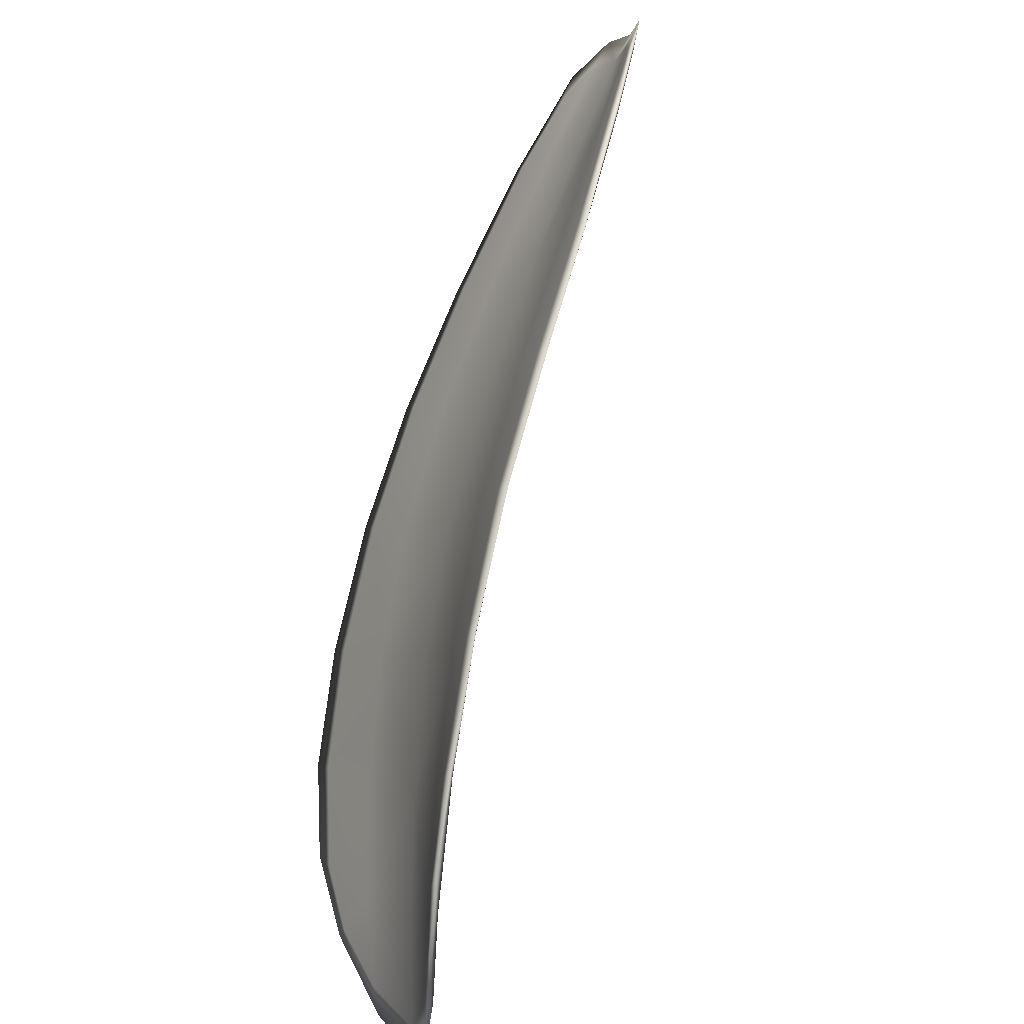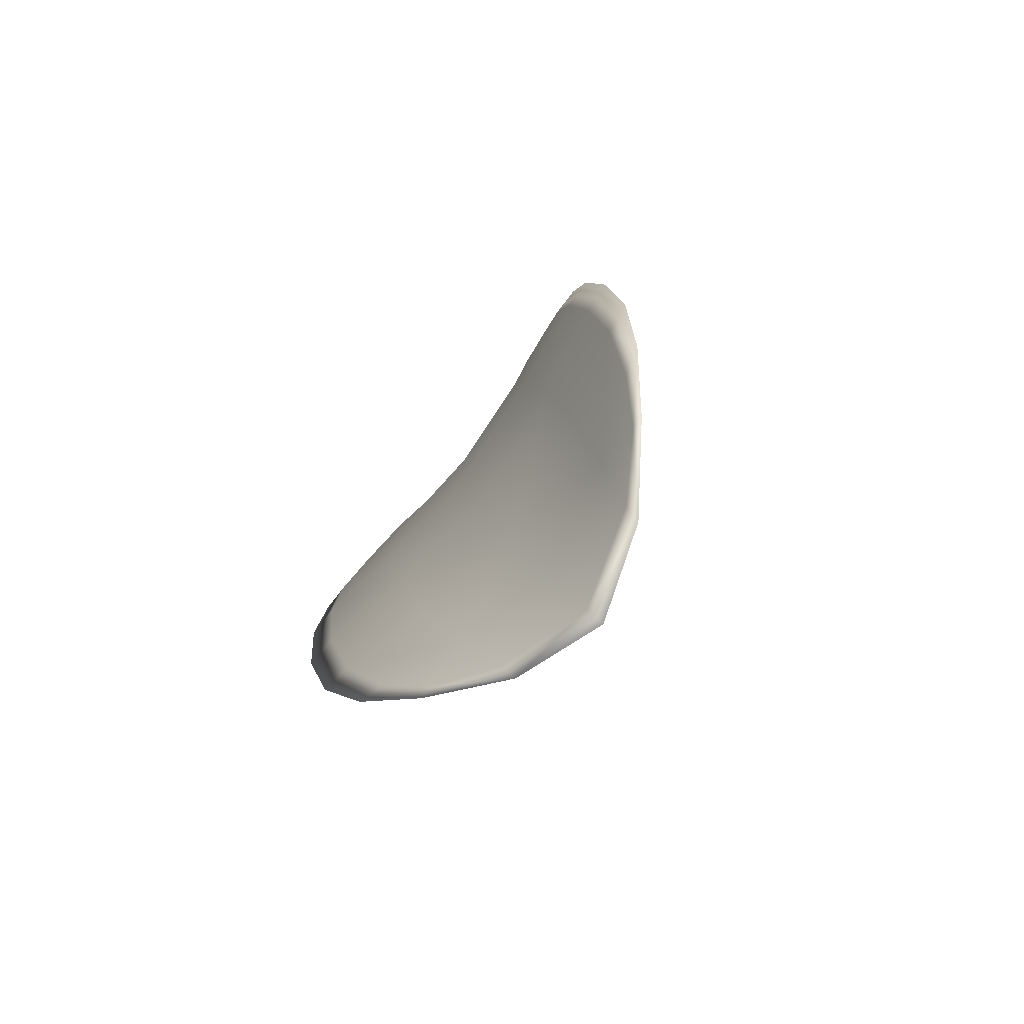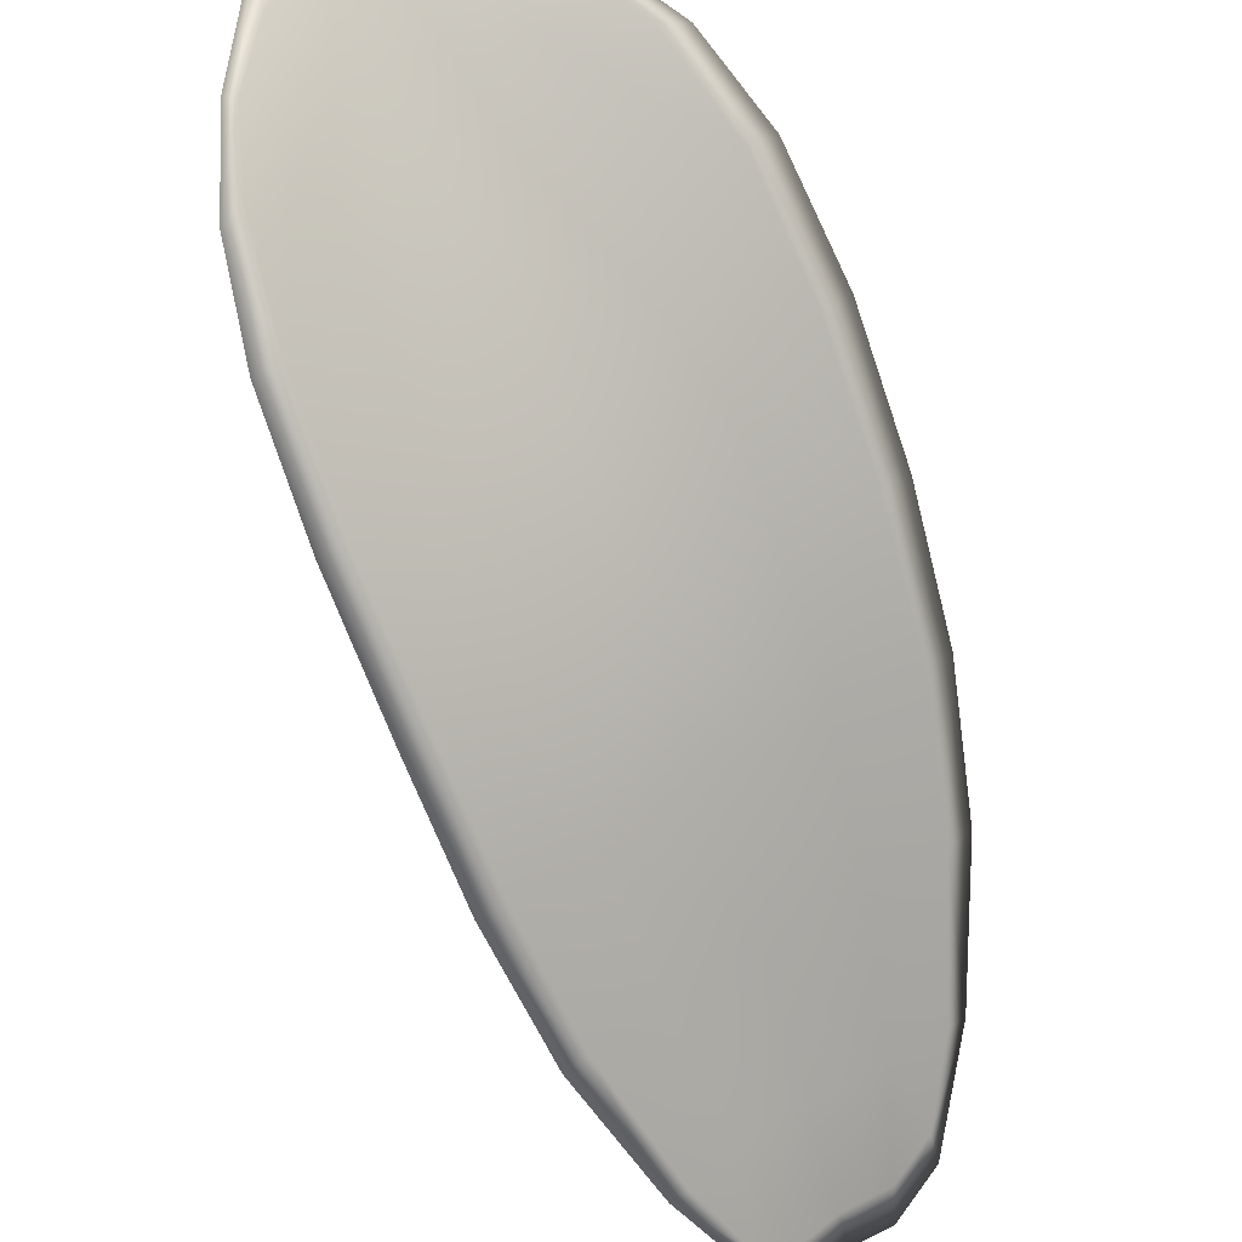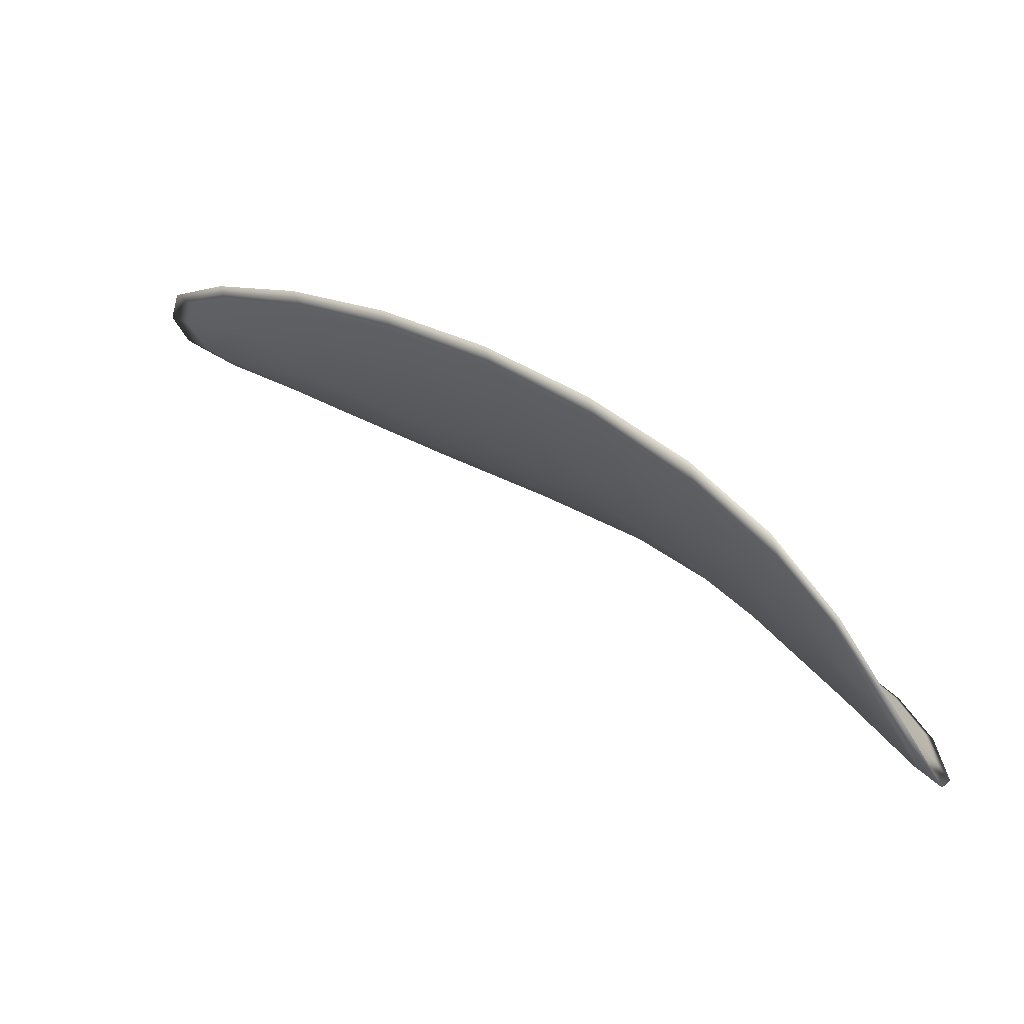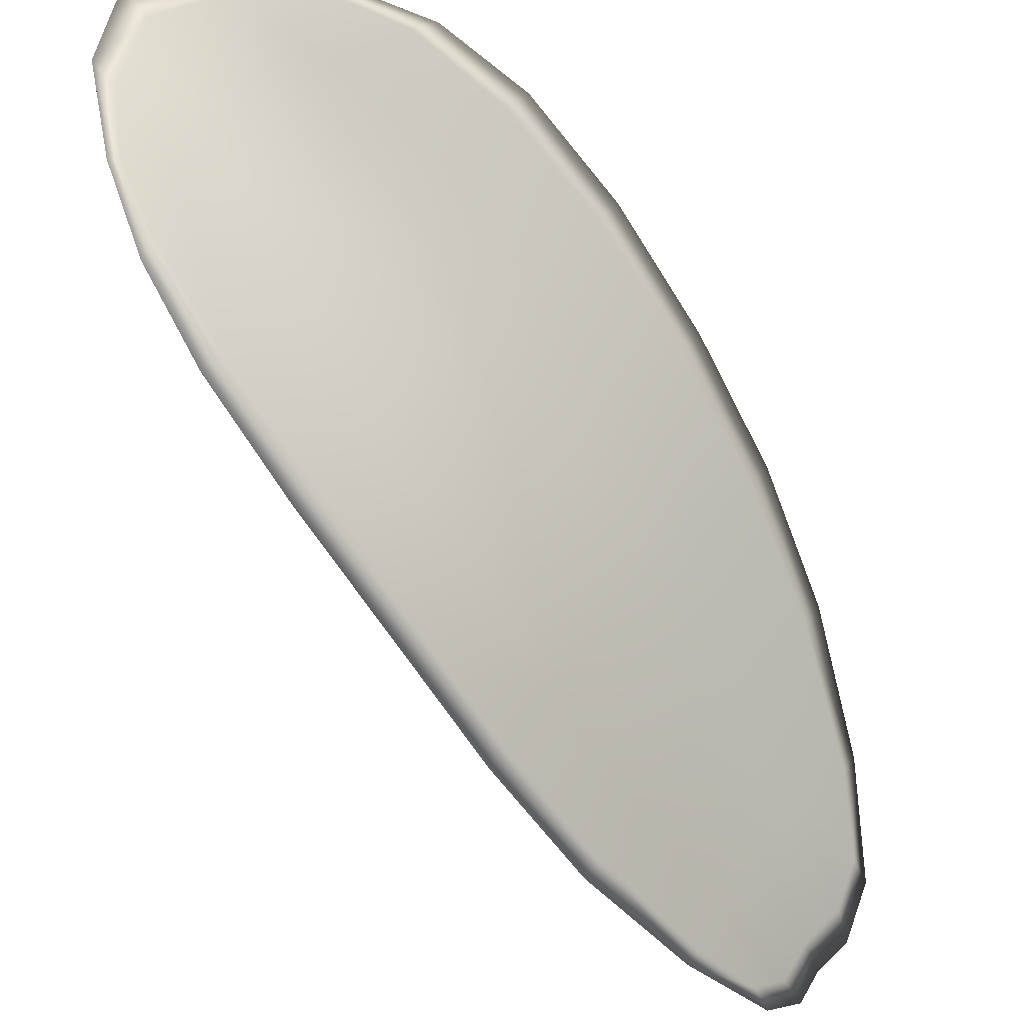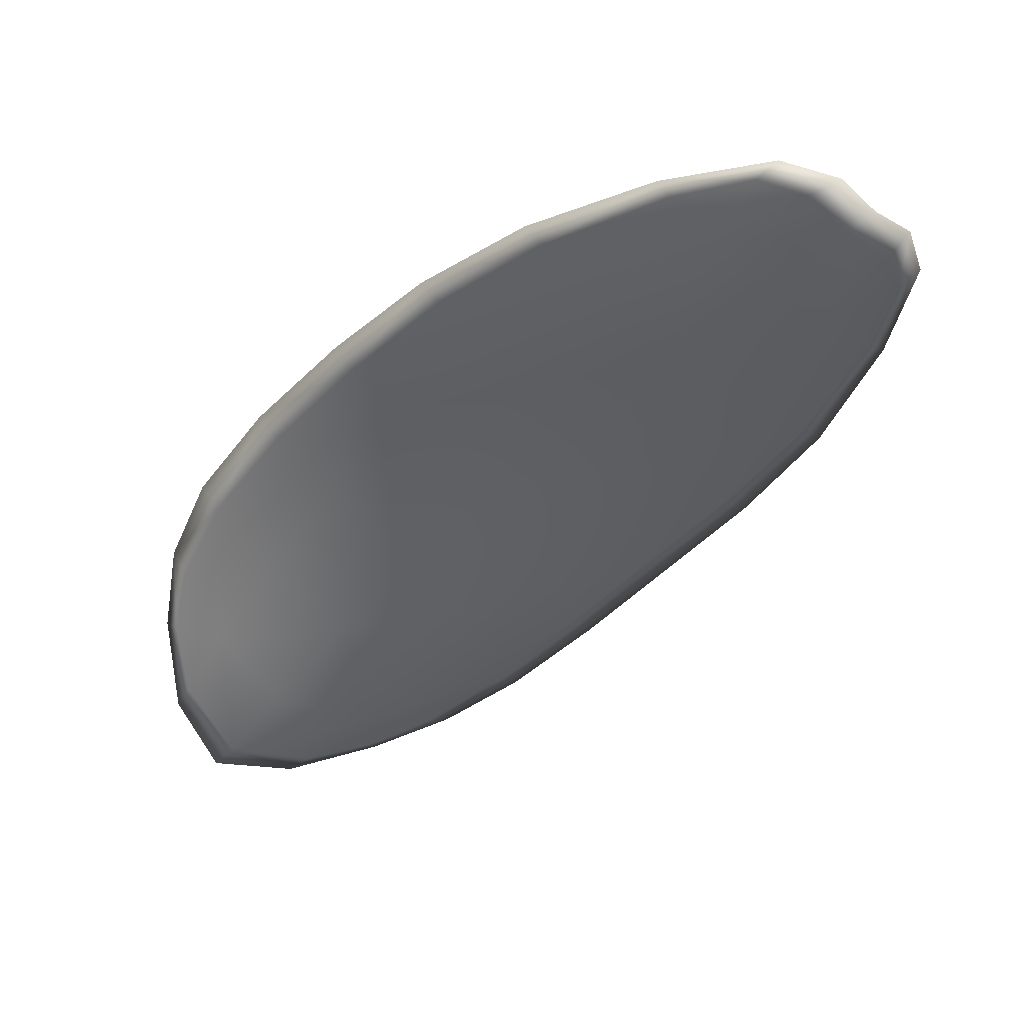
<metadata>
{"format":"obj","ext":"obj","renderer":"f3d","projection":"perspective","resolution":1024,"background":"white","views":[{"elev":34.7,"azim":-130.6,"up":"+Z"},{"elev":-35.7,"azim":-154.8,"up":"+Z"},{"elev":65.0,"azim":3.4,"up":"+Y"},{"elev":-70.7,"azim":107.9,"up":"+Z"},{"elev":60.2,"azim":-15.1,"up":"+Y"},{"elev":20.9,"azim":-24.9,"up":"+Z"}]}
</metadata>
<code>
v -2.365 0.7878 -1.185
v -2.367 0.7881 -1.184
v -2.365 0.7868 -1.182
v -2.363 0.7865 -1.183
v -2.362 0.7864 -1.184
v -2.363 0.7876 -1.185
v -2.364 0.7881 -1.186
v -2.366 0.7886 -1.186
v -2.368 0.7889 -1.185
v -2.368 0.7886 -1.182
v -2.369 0.789 -1.18
v -2.368 0.7881 -1.178
v -2.367 0.7875 -1.18
v -2.369 0.7893 -1.184
v -2.369 0.7893 -1.182
v -2.363 0.7821 -1.174
v -2.365 0.7826 -1.172
v -2.363 0.7803 -1.171
v -2.362 0.7798 -1.172
v -2.361 0.7793 -1.173
v -2.362 0.7815 -1.175
v -2.363 0.7835 -1.177
v -2.365 0.7841 -1.176
v -2.366 0.7847 -1.174
v -2.36 0.7811 -1.176
v -2.359 0.779 -1.174
v -2.358 0.7789 -1.175
v -2.358 0.781 -1.177
v -2.359 0.783 -1.179
v -2.361 0.7832 -1.178
v -2.362 0.785 -1.181
v -2.364 0.7853 -1.179
v -2.36 0.7849 -1.182
v -2.366 0.7859 -1.178
v -2.367 0.7866 -1.176
v -2.361 0.7775 -1.17
v -2.362 0.7778 -1.169
v -2.361 0.7764 -1.169
v -2.36 0.7757 -1.169
v -2.359 0.7753 -1.17
v -2.36 0.7771 -1.171
v -2.358 0.7769 -1.172
v -2.358 0.7752 -1.17
v -2.358 0.7756 -1.171
v -2.357 0.7768 -1.173
v -2.365 0.7876 -1.185
v -2.367 0.7879 -1.184
v -2.368 0.7888 -1.185
v -2.366 0.7884 -1.186
v -2.364 0.788 -1.186
v -2.363 0.7874 -1.185
v -2.362 0.7863 -1.184
v -2.363 0.7863 -1.183
v -2.366 0.7866 -1.182
v -2.368 0.7884 -1.182
v -2.369 0.7889 -1.18
v -2.369 0.7892 -1.182
v -2.369 0.7891 -1.184
v -2.367 0.7873 -1.18
v -2.368 0.7879 -1.178
v -2.364 0.7819 -1.174
v -2.365 0.7824 -1.172
v -2.366 0.7846 -1.174
v -2.365 0.784 -1.176
v -2.363 0.7833 -1.177
v -2.362 0.7813 -1.175
v -2.361 0.7792 -1.173
v -2.362 0.7797 -1.172
v -2.363 0.7802 -1.171
v -2.36 0.781 -1.176
v -2.361 0.783 -1.179
v -2.359 0.7829 -1.18
v -2.358 0.7808 -1.177
v -2.358 0.7787 -1.175
v -2.359 0.7789 -1.174
v -2.362 0.7848 -1.181
v -2.364 0.7851 -1.179
v -2.36 0.7847 -1.182
v -2.366 0.7858 -1.178
v -2.367 0.7864 -1.176
v -2.361 0.7773 -1.17
v -2.362 0.7777 -1.169
v -2.36 0.7769 -1.171
v -2.359 0.7752 -1.17
v -2.36 0.7755 -1.169
v -2.361 0.7763 -1.169
v -2.359 0.7767 -1.172
v -2.357 0.7767 -1.173
v -2.358 0.7755 -1.171
v -2.358 0.7751 -1.17
v -2.362 0.7779 -1.169
v -2.36 0.7759 -1.168
v -2.364 0.7804 -1.17
v -2.361 0.7763 -1.169
v -2.358 0.7746 -1.17
v -2.357 0.7752 -1.171
v -2.359 0.7747 -1.169
v -2.358 0.7755 -1.171
v -2.363 0.7874 -1.185
v -2.364 0.7882 -1.186
v -2.361 0.7863 -1.184
v -2.364 0.788 -1.186
v -2.369 0.7894 -1.184
v -2.369 0.7895 -1.182
v -2.368 0.7892 -1.186
v -2.369 0.7892 -1.182
v -2.369 0.7891 -1.18
v -2.369 0.7882 -1.178
v -2.359 0.775 -1.169
v -2.357 0.7767 -1.173
v -2.357 0.7787 -1.175
v -2.366 0.7888 -1.186
v -2.36 0.7848 -1.182
v -2.359 0.7829 -1.18
v -2.368 0.7867 -1.176
v -2.366 0.7848 -1.174
v -2.365 0.7827 -1.172
v -2.358 0.7808 -1.178
f 1 2 3
f 1 3 4
f 1 4 5
f 1 5 6
f 1 6 7
f 1 7 8
f 1 8 9
f 1 9 2
f 10 11 12
f 10 12 13
f 10 13 3
f 10 3 2
f 10 2 9
f 10 9 14
f 10 14 15
f 10 15 11
f 16 17 18
f 16 18 19
f 16 19 20
f 16 20 21
f 16 21 22
f 16 22 23
f 16 23 24
f 16 24 17
f 25 21 20
f 25 20 26
f 25 26 27
f 25 27 28
f 25 28 29
f 25 29 30
f 25 30 22
f 25 22 21
f 31 32 22
f 31 22 30
f 31 30 29
f 31 29 33
f 31 33 5
f 31 5 4
f 31 4 3
f 31 3 32
f 34 35 24
f 34 24 23
f 34 23 22
f 34 22 32
f 34 32 3
f 34 3 13
f 34 13 12
f 34 12 35
f 36 37 38
f 36 38 39
f 36 39 40
f 36 40 41
f 36 41 20
f 36 20 19
f 36 19 18
f 36 18 37
f 42 41 40
f 42 40 43
f 42 43 44
f 42 44 45
f 42 45 27
f 42 27 26
f 42 26 20
f 42 20 41
f 46 47 48
f 46 48 49
f 46 49 50
f 46 50 51
f 46 51 52
f 46 52 53
f 46 53 54
f 46 54 47
f 55 56 57
f 55 57 58
f 55 58 48
f 55 48 47
f 55 47 54
f 55 54 59
f 55 59 60
f 55 60 56
f 61 62 63
f 61 63 64
f 61 64 65
f 61 65 66
f 61 66 67
f 61 67 68
f 61 68 69
f 61 69 62
f 70 66 65
f 70 65 71
f 70 71 72
f 70 72 73
f 70 73 74
f 70 74 75
f 70 75 67
f 70 67 66
f 76 77 54
f 76 54 53
f 76 53 52
f 76 52 78
f 76 78 72
f 76 72 71
f 76 71 65
f 76 65 77
f 79 80 60
f 79 60 59
f 79 59 54
f 79 54 77
f 79 77 65
f 79 65 64
f 79 64 63
f 79 63 80
f 81 82 69
f 81 69 68
f 81 68 67
f 81 67 83
f 81 83 84
f 81 84 85
f 81 85 86
f 81 86 82
f 87 83 67
f 87 67 75
f 87 75 74
f 87 74 88
f 87 88 89
f 87 89 90
f 87 90 84
f 87 84 83
f 91 92 38
f 91 38 37
f 91 37 18
f 91 18 93
f 91 93 69
f 91 69 82
f 91 82 94
f 91 94 92
f 95 96 44
f 95 44 43
f 95 43 40
f 95 40 97
f 95 97 84
f 95 84 90
f 95 90 98
f 95 98 96
f 99 100 7
f 99 7 6
f 99 6 5
f 99 5 101
f 99 101 52
f 99 52 51
f 99 51 102
f 99 102 100
f 103 104 15
f 103 15 14
f 103 14 9
f 103 9 105
f 103 105 48
f 103 48 58
f 103 58 106
f 103 106 104
f 107 108 12
f 107 12 11
f 107 11 15
f 107 15 104
f 107 104 106
f 107 106 56
f 107 56 60
f 107 60 108
f 109 97 40
f 109 40 39
f 109 39 38
f 109 38 92
f 109 92 94
f 109 94 85
f 109 85 84
f 109 84 97
f 110 111 27
f 110 27 45
f 110 45 44
f 110 44 96
f 110 96 98
f 110 98 88
f 110 88 74
f 110 74 111
f 112 105 9
f 112 9 8
f 112 8 7
f 112 7 100
f 112 100 102
f 112 102 49
f 112 49 48
f 112 48 105
f 113 101 5
f 113 5 33
f 113 33 29
f 113 29 114
f 113 114 72
f 113 72 78
f 113 78 52
f 113 52 101
f 115 116 24
f 115 24 35
f 115 35 12
f 115 12 108
f 115 108 60
f 115 60 80
f 115 80 63
f 115 63 116
f 117 93 18
f 117 18 17
f 117 17 24
f 117 24 116
f 117 116 63
f 117 63 62
f 117 62 69
f 117 69 93
f 118 114 29
f 118 29 28
f 118 28 27
f 118 27 111
f 118 111 74
f 118 74 73
f 118 73 72
f 118 72 114

</code>
